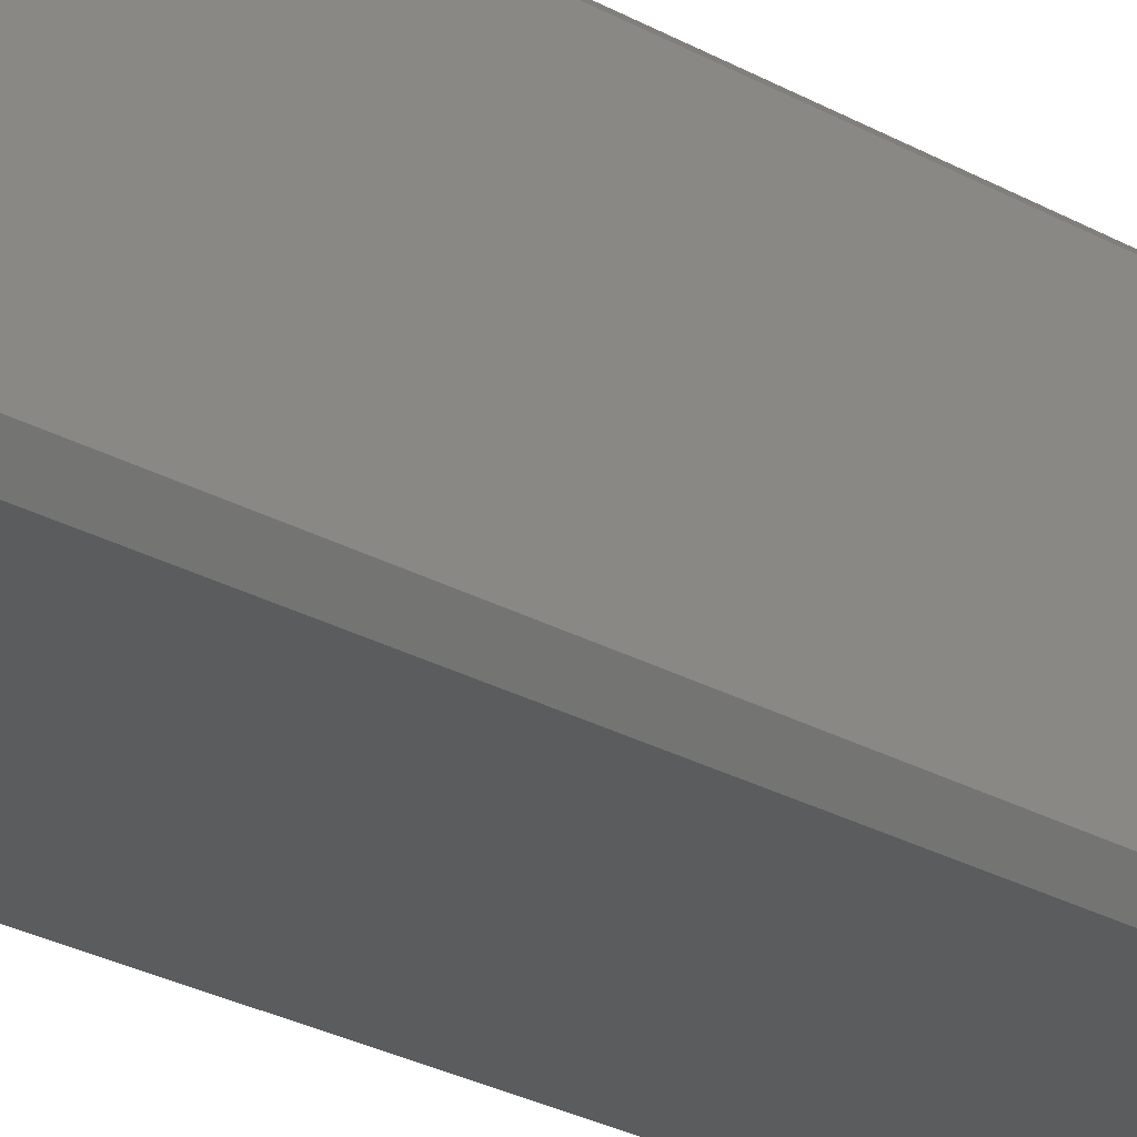
<metadata>
{"format":"stl","ext":"stl","renderer":"f3d","projection":"perspective","resolution":1024,"background":"white","views":[{"elev":-28.7,"azim":-129.3,"up":"+Z"}]}
</metadata>
<code>
# stl→obj: 384 verts, 764 faces
v -0.01167 -0.04667 -0.01335
v -0.01167 -0.0534 -0.01167
v -0.01335 -0.04667 -0.01167
v -0.01167 -0.03333 -0.01335
v -0.01335 -0.03333 -0.01167
v -0.01167 -0.02 -0.01335
v -0.01335 -0.02 -0.01167
v -0.01167 -0.006667 -0.01335
v -0.01335 -0.006667 -0.01167
v -0.01167 0.006667 -0.01335
v -0.01335 0.006667 -0.01167
v -0.01167 0.02 -0.01335
v -0.01335 0.02 -0.01167
v -0.01167 0.03333 -0.01335
v -0.01335 0.03333 -0.01167
v -0.01167 0.04667 -0.01335
v -0.01335 0.04667 -0.01167
v -0.01167 0.0534 -0.01167
v -0.008333 -0.04667 -0.01335
v -0.008333 -0.0534 -0.01167
v -0.008333 -0.03333 -0.01335
v -0.008333 -0.02 -0.01335
v -0.008333 -0.006667 -0.01335
v -0.008333 0.006667 -0.01335
v -0.008333 0.02 -0.01335
v -0.008333 0.03333 -0.01335
v -0.008333 0.04667 -0.01335
v -0.008333 0.0534 -0.01167
v -0.005 -0.04667 -0.01335
v -0.005 -0.0534 -0.01167
v -0.005 -0.03333 -0.01335
v -0.005 -0.02 -0.01335
v -0.005 -0.006667 -0.01335
v -0.005 0.006667 -0.01335
v -0.005 0.02 -0.01335
v -0.005 0.03333 -0.01335
v -0.005 0.04667 -0.01335
v -0.005 0.0534 -0.01167
v -0.001667 -0.04667 -0.01335
v -0.001667 -0.0534 -0.01167
v -0.001667 -0.03333 -0.01335
v -0.001667 -0.02 -0.01335
v -0.001667 -0.006667 -0.01335
v -0.001667 0.006667 -0.01335
v -0.001667 0.02 -0.01335
v -0.001667 0.03333 -0.01335
v -0.001667 0.04667 -0.01335
v -0.001667 0.0534 -0.01167
v 0.001667 -0.04667 -0.01335
v 0.001667 -0.0534 -0.01167
v 0.001667 -0.03333 -0.01335
v 0.001667 -0.02 -0.01335
v 0.001667 -0.006667 -0.01335
v 0.001667 0.006667 -0.01335
v 0.001667 0.02 -0.01335
v 0.001667 0.03333 -0.01335
v 0.001667 0.04667 -0.01335
v 0.001667 0.0534 -0.01167
v 0.005 -0.04667 -0.01335
v 0.005 -0.0534 -0.01167
v 0.005 -0.03333 -0.01335
v 0.005 -0.02 -0.01335
v 0.005 -0.006667 -0.01335
v 0.005 0.006667 -0.01335
v 0.005 0.02 -0.01335
v 0.005 0.03333 -0.01335
v 0.005 0.04667 -0.01335
v 0.005 0.0534 -0.01167
v 0.008333 -0.04667 -0.01335
v 0.008333 -0.0534 -0.01167
v 0.008333 -0.03333 -0.01335
v 0.008333 -0.02 -0.01335
v 0.008333 -0.006667 -0.01335
v 0.008333 0.006667 -0.01335
v 0.008333 0.02 -0.01335
v 0.008333 0.03333 -0.01335
v 0.008333 0.04667 -0.01335
v 0.008333 0.0534 -0.01167
v 0.01167 -0.04667 -0.01335
v 0.01167 -0.0534 -0.01167
v 0.01167 -0.03333 -0.01335
v 0.01167 -0.02 -0.01335
v 0.01167 -0.006667 -0.01335
v 0.01167 0.006667 -0.01335
v 0.01167 0.02 -0.01335
v 0.01167 0.03333 -0.01335
v 0.01167 0.04667 -0.01335
v 0.01167 0.0534 -0.01167
v 0.01335 -0.04667 -0.01167
v 0.01335 -0.03333 -0.01167
v 0.01335 -0.02 -0.01167
v 0.01335 -0.006667 -0.01167
v 0.01335 0.006667 -0.01167
v 0.01335 0.02 -0.01167
v 0.01335 0.03333 -0.01167
v 0.01335 0.04667 -0.01167
v -0.01167 -0.0534 -0.008333
v -0.01335 -0.04667 -0.008333
v -0.01335 -0.03333 -0.008333
v -0.01335 -0.02 -0.008333
v -0.01335 -0.006667 -0.008333
v -0.01335 0.006667 -0.008333
v -0.01335 0.02 -0.008333
v -0.01335 0.03333 -0.008333
v -0.01335 0.04667 -0.008333
v -0.01167 0.0534 -0.008333
v -0.008333 -0.0534 -0.008333
v -0.008333 0.0534 -0.008333
v -0.005 -0.0534 -0.008333
v -0.005 0.0534 -0.008333
v -0.001667 -0.0534 -0.008333
v -0.001667 0.0534 -0.008333
v 0.001667 -0.0534 -0.008333
v 0.001667 0.0534 -0.008333
v 0.005 -0.0534 -0.008333
v 0.005 0.0534 -0.008333
v 0.008333 -0.0534 -0.008333
v 0.008333 0.0534 -0.008333
v 0.01167 -0.0534 -0.008333
v 0.01167 0.0534 -0.008333
v 0.01335 -0.04667 -0.008333
v 0.01335 -0.03333 -0.008333
v 0.01335 -0.02 -0.008333
v 0.01335 -0.006667 -0.008333
v 0.01335 0.006667 -0.008333
v 0.01335 0.02 -0.008333
v 0.01335 0.03333 -0.008333
v 0.01335 0.04667 -0.008333
v -0.01167 -0.0534 -0.005
v -0.01335 -0.04667 -0.005
v -0.01335 -0.03333 -0.005
v -0.01335 -0.02 -0.005
v -0.01335 -0.006667 -0.005
v -0.01335 0.006667 -0.005
v -0.01335 0.02 -0.005
v -0.01335 0.03333 -0.005
v -0.01335 0.04667 -0.005
v -0.01167 0.0534 -0.005
v -0.008333 -0.0534 -0.005
v -0.008333 0.0534 -0.005
v -0.005 -0.0534 -0.005
v -0.005 0.0534 -0.005
v -0.001667 -0.0534 -0.005
v -0.001667 0.0534 -0.005
v 0.001667 -0.0534 -0.005
v 0.001667 0.0534 -0.005
v 0.005 -0.0534 -0.005
v 0.005 0.0534 -0.005
v 0.008333 -0.0534 -0.005
v 0.008333 0.0534 -0.005
v 0.01167 -0.0534 -0.005
v 0.01167 0.0534 -0.005
v 0.01335 -0.04667 -0.005
v 0.01335 -0.03333 -0.005
v 0.01335 -0.02 -0.005
v 0.01335 -0.006667 -0.005
v 0.01335 0.006667 -0.005
v 0.01335 0.02 -0.005
v 0.01335 0.03333 -0.005
v 0.01335 0.04667 -0.005
v -0.01167 -0.0534 -0.001667
v -0.01335 -0.04667 -0.001667
v -0.01335 -0.03333 -0.001667
v -0.01335 -0.02 -0.001667
v -0.01335 -0.006667 -0.001667
v -0.01335 0.006667 -0.001667
v -0.01335 0.02 -0.001667
v -0.01335 0.03333 -0.001667
v -0.01335 0.04667 -0.001667
v -0.01167 0.0534 -0.001667
v -0.008333 -0.0534 -0.001667
v -0.008333 0.0534 -0.001667
v -0.005 -0.0534 -0.001667
v -0.005 0.0534 -0.001667
v -0.001667 -0.0534 -0.001667
v -0.001667 0.0534 -0.001667
v 0.001667 -0.0534 -0.001667
v 0.001667 0.0534 -0.001667
v 0.005 -0.0534 -0.001667
v 0.005 0.0534 -0.001667
v 0.008333 -0.0534 -0.001667
v 0.008333 0.0534 -0.001667
v 0.01167 -0.0534 -0.001667
v 0.01167 0.0534 -0.001667
v 0.01335 -0.04667 -0.001667
v 0.01335 -0.03333 -0.001667
v 0.01335 -0.02 -0.001667
v 0.01335 -0.006667 -0.001667
v 0.01335 0.006667 -0.001667
v 0.01335 0.02 -0.001667
v 0.01335 0.03333 -0.001667
v 0.01335 0.04667 -0.001667
v -0.01167 -0.0534 0.001667
v -0.01335 -0.04667 0.001667
v -0.01335 -0.03333 0.001667
v -0.01335 -0.02 0.001667
v -0.01335 -0.006667 0.001667
v -0.01335 0.006667 0.001667
v -0.01335 0.02 0.001667
v -0.01335 0.03333 0.001667
v -0.01335 0.04667 0.001667
v -0.01167 0.0534 0.001667
v -0.008333 -0.0534 0.001667
v -0.008333 0.0534 0.001667
v -0.005 -0.0534 0.001667
v -0.005 0.0534 0.001667
v -0.001667 -0.0534 0.001667
v -0.001667 0.0534 0.001667
v 0.001667 -0.0534 0.001667
v 0.001667 0.0534 0.001667
v 0.005 -0.0534 0.001667
v 0.005 0.0534 0.001667
v 0.008333 -0.0534 0.001667
v 0.008333 0.0534 0.001667
v 0.01167 -0.0534 0.001667
v 0.01167 0.0534 0.001667
v 0.01335 -0.04667 0.001667
v 0.01335 -0.03333 0.001667
v 0.01335 -0.02 0.001667
v 0.01335 -0.006667 0.001667
v 0.01335 0.006667 0.001667
v 0.01335 0.02 0.001667
v 0.01335 0.03333 0.001667
v 0.01335 0.04667 0.001667
v -0.01167 -0.0534 0.005
v -0.01335 -0.04667 0.005
v -0.01335 -0.03333 0.005
v -0.01335 -0.02 0.005
v -0.01335 -0.006667 0.005
v -0.01335 0.006667 0.005
v -0.01335 0.02 0.005
v -0.01335 0.03333 0.005
v -0.01335 0.04667 0.005
v -0.01167 0.0534 0.005
v -0.008333 -0.0534 0.005
v -0.008333 0.0534 0.005
v -0.005 -0.0534 0.005
v -0.005 0.0534 0.005
v -0.001667 -0.0534 0.005
v -0.001667 0.0534 0.005
v 0.001667 -0.0534 0.005
v 0.001667 0.0534 0.005
v 0.005 -0.0534 0.005
v 0.005 0.0534 0.005
v 0.008333 -0.0534 0.005
v 0.008333 0.0534 0.005
v 0.01167 -0.0534 0.005
v 0.01167 0.0534 0.005
v 0.01335 -0.04667 0.005
v 0.01335 -0.03333 0.005
v 0.01335 -0.02 0.005
v 0.01335 -0.006667 0.005
v 0.01335 0.006667 0.005
v 0.01335 0.02 0.005
v 0.01335 0.03333 0.005
v 0.01335 0.04667 0.005
v -0.01167 -0.0534 0.008333
v -0.01335 -0.04667 0.008333
v -0.01335 -0.03333 0.008333
v -0.01335 -0.02 0.008333
v -0.01335 -0.006667 0.008333
v -0.01335 0.006667 0.008333
v -0.01335 0.02 0.008333
v -0.01335 0.03333 0.008333
v -0.01335 0.04667 0.008333
v -0.01167 0.0534 0.008333
v -0.008333 -0.0534 0.008333
v -0.008333 0.0534 0.008333
v -0.005 -0.0534 0.008333
v -0.005 0.0534 0.008333
v -0.001667 -0.0534 0.008333
v -0.001667 0.0534 0.008333
v 0.001667 -0.0534 0.008333
v 0.001667 0.0534 0.008333
v 0.005 -0.0534 0.008333
v 0.005 0.0534 0.008333
v 0.008333 -0.0534 0.008333
v 0.008333 0.0534 0.008333
v 0.01167 -0.0534 0.008333
v 0.01167 0.0534 0.008333
v 0.01335 -0.04667 0.008333
v 0.01335 -0.03333 0.008333
v 0.01335 -0.02 0.008333
v 0.01335 -0.006667 0.008333
v 0.01335 0.006667 0.008333
v 0.01335 0.02 0.008333
v 0.01335 0.03333 0.008333
v 0.01335 0.04667 0.008333
v -0.01167 -0.0534 0.01167
v -0.01335 -0.04667 0.01167
v -0.01335 -0.03333 0.01167
v -0.01335 -0.02 0.01167
v -0.01335 -0.006667 0.01167
v -0.01335 0.006667 0.01167
v -0.01335 0.02 0.01167
v -0.01335 0.03333 0.01167
v -0.01335 0.04667 0.01167
v -0.01167 0.0534 0.01167
v -0.008333 -0.0534 0.01167
v -0.008333 0.0534 0.01167
v -0.005 -0.0534 0.01167
v -0.005 0.0534 0.01167
v -0.001667 -0.0534 0.01167
v -0.001667 0.0534 0.01167
v 0.001667 -0.0534 0.01167
v 0.001667 0.0534 0.01167
v 0.005 -0.0534 0.01167
v 0.005 0.0534 0.01167
v 0.008333 -0.0534 0.01167
v 0.008333 0.0534 0.01167
v 0.01167 -0.0534 0.01167
v 0.01167 0.0534 0.01167
v 0.01335 -0.04667 0.01167
v 0.01335 -0.03333 0.01167
v 0.01335 -0.02 0.01167
v 0.01335 -0.006667 0.01167
v 0.01335 0.006667 0.01167
v 0.01335 0.02 0.01167
v 0.01335 0.03333 0.01167
v 0.01335 0.04667 0.01167
v -0.01167 -0.04667 0.01335
v -0.01167 -0.03333 0.01335
v -0.01167 -0.02 0.01335
v -0.01167 -0.006667 0.01335
v -0.01167 0.006667 0.01335
v -0.01167 0.02 0.01335
v -0.01167 0.03333 0.01335
v -0.01167 0.04667 0.01335
v -0.008333 -0.04667 0.01335
v -0.008333 -0.03333 0.01335
v -0.008333 -0.02 0.01335
v -0.008333 -0.006667 0.01335
v -0.008333 0.006667 0.01335
v -0.008333 0.02 0.01335
v -0.008333 0.03333 0.01335
v -0.008333 0.04667 0.01335
v -0.005 -0.04667 0.01335
v -0.005 -0.03333 0.01335
v -0.005 -0.02 0.01335
v -0.005 -0.006667 0.01335
v -0.005 0.006667 0.01335
v -0.005 0.02 0.01335
v -0.005 0.03333 0.01335
v -0.005 0.04667 0.01335
v -0.001667 -0.04667 0.01335
v -0.001667 -0.03333 0.01335
v -0.001667 -0.02 0.01335
v -0.001667 -0.006667 0.01335
v -0.001667 0.006667 0.01335
v -0.001667 0.02 0.01335
v -0.001667 0.03333 0.01335
v -0.001667 0.04667 0.01335
v 0.001667 -0.04667 0.01335
v 0.001667 -0.03333 0.01335
v 0.001667 -0.02 0.01335
v 0.001667 -0.006667 0.01335
v 0.001667 0.006667 0.01335
v 0.001667 0.02 0.01335
v 0.001667 0.03333 0.01335
v 0.001667 0.04667 0.01335
v 0.005 -0.04667 0.01335
v 0.005 -0.03333 0.01335
v 0.005 -0.02 0.01335
v 0.005 -0.006667 0.01335
v 0.005 0.006667 0.01335
v 0.005 0.02 0.01335
v 0.005 0.03333 0.01335
v 0.005 0.04667 0.01335
v 0.008333 -0.04667 0.01335
v 0.008333 -0.03333 0.01335
v 0.008333 -0.02 0.01335
v 0.008333 -0.006667 0.01335
v 0.008333 0.006667 0.01335
v 0.008333 0.02 0.01335
v 0.008333 0.03333 0.01335
v 0.008333 0.04667 0.01335
v 0.01167 -0.04667 0.01335
v 0.01167 -0.03333 0.01335
v 0.01167 -0.02 0.01335
v 0.01167 -0.006667 0.01335
v 0.01167 0.006667 0.01335
v 0.01167 0.02 0.01335
v 0.01167 0.03333 0.01335
v 0.01167 0.04667 0.01335
f 1 2 3
f 1 3 4
f 4 3 5
f 4 5 6
f 6 5 7
f 6 7 8
f 8 7 9
f 8 9 10
f 10 9 11
f 10 11 12
f 12 11 13
f 12 13 14
f 14 13 15
f 14 15 16
f 16 15 17
f 16 17 18
f 1 19 2
f 2 19 20
f 1 4 19
f 19 4 21
f 4 6 21
f 21 6 22
f 6 8 22
f 22 8 23
f 8 10 23
f 23 10 24
f 10 12 24
f 24 12 25
f 12 14 25
f 25 14 26
f 14 16 26
f 26 16 27
f 16 18 27
f 27 18 28
f 19 29 20
f 20 29 30
f 19 21 29
f 29 21 31
f 21 22 31
f 31 22 32
f 22 23 32
f 32 23 33
f 23 24 33
f 33 24 34
f 24 25 34
f 34 25 35
f 25 26 35
f 35 26 36
f 26 27 36
f 36 27 37
f 27 28 37
f 37 28 38
f 29 39 30
f 30 39 40
f 29 31 39
f 39 31 41
f 31 32 41
f 41 32 42
f 32 33 42
f 42 33 43
f 33 34 43
f 43 34 44
f 34 35 44
f 44 35 45
f 35 36 45
f 45 36 46
f 36 37 46
f 46 37 47
f 37 38 47
f 47 38 48
f 39 49 40
f 40 49 50
f 39 41 49
f 49 41 51
f 41 42 51
f 51 42 52
f 42 43 52
f 52 43 53
f 43 44 53
f 53 44 54
f 44 45 54
f 54 45 55
f 45 46 55
f 55 46 56
f 46 47 56
f 56 47 57
f 47 48 57
f 57 48 58
f 49 59 50
f 50 59 60
f 49 51 59
f 59 51 61
f 51 52 61
f 61 52 62
f 52 53 62
f 62 53 63
f 53 54 63
f 63 54 64
f 54 55 64
f 64 55 65
f 55 56 65
f 65 56 66
f 56 57 66
f 66 57 67
f 57 58 67
f 67 58 68
f 59 69 60
f 60 69 70
f 59 61 69
f 69 61 71
f 61 62 71
f 71 62 72
f 62 63 72
f 72 63 73
f 63 64 73
f 73 64 74
f 64 65 74
f 74 65 75
f 65 66 75
f 75 66 76
f 66 67 76
f 76 67 77
f 67 68 77
f 77 68 78
f 69 79 70
f 70 79 80
f 69 71 79
f 79 71 81
f 71 72 81
f 81 72 82
f 72 73 82
f 82 73 83
f 73 74 83
f 83 74 84
f 74 75 84
f 84 75 85
f 75 76 85
f 85 76 86
f 76 77 86
f 86 77 87
f 77 78 87
f 87 78 88
f 79 89 80
f 79 81 89
f 89 81 90
f 81 82 90
f 90 82 91
f 82 83 91
f 91 83 92
f 83 84 92
f 92 84 93
f 84 85 93
f 93 85 94
f 85 86 94
f 94 86 95
f 86 87 95
f 95 87 96
f 87 88 96
f 2 97 3
f 3 97 98
f 3 98 5
f 5 98 99
f 5 99 7
f 7 99 100
f 7 100 9
f 9 100 101
f 9 101 11
f 11 101 102
f 11 102 13
f 13 102 103
f 13 103 15
f 15 103 104
f 15 104 17
f 17 104 105
f 17 105 18
f 18 105 106
f 20 107 2
f 2 107 97
f 28 18 108
f 108 18 106
f 30 109 20
f 20 109 107
f 38 28 110
f 110 28 108
f 40 111 30
f 30 111 109
f 48 38 112
f 112 38 110
f 50 113 40
f 40 113 111
f 58 48 114
f 114 48 112
f 60 115 50
f 50 115 113
f 68 58 116
f 116 58 114
f 70 117 60
f 60 117 115
f 78 68 118
f 118 68 116
f 80 119 70
f 70 119 117
f 88 78 120
f 120 78 118
f 80 89 119
f 119 89 121
f 89 90 121
f 121 90 122
f 90 91 122
f 122 91 123
f 91 92 123
f 123 92 124
f 92 93 124
f 124 93 125
f 93 94 125
f 125 94 126
f 94 95 126
f 126 95 127
f 95 96 127
f 127 96 128
f 96 88 128
f 128 88 120
f 97 129 98
f 98 129 130
f 98 130 99
f 99 130 131
f 99 131 100
f 100 131 132
f 100 132 101
f 101 132 133
f 101 133 102
f 102 133 134
f 102 134 103
f 103 134 135
f 103 135 104
f 104 135 136
f 104 136 105
f 105 136 137
f 105 137 106
f 106 137 138
f 107 139 97
f 97 139 129
f 108 106 140
f 140 106 138
f 109 141 107
f 107 141 139
f 110 108 142
f 142 108 140
f 111 143 109
f 109 143 141
f 112 110 144
f 144 110 142
f 113 145 111
f 111 145 143
f 114 112 146
f 146 112 144
f 115 147 113
f 113 147 145
f 116 114 148
f 148 114 146
f 117 149 115
f 115 149 147
f 118 116 150
f 150 116 148
f 119 151 117
f 117 151 149
f 120 118 152
f 152 118 150
f 119 121 151
f 151 121 153
f 121 122 153
f 153 122 154
f 122 123 154
f 154 123 155
f 123 124 155
f 155 124 156
f 124 125 156
f 156 125 157
f 125 126 157
f 157 126 158
f 126 127 158
f 158 127 159
f 127 128 159
f 159 128 160
f 128 120 160
f 160 120 152
f 129 161 130
f 130 161 162
f 130 162 131
f 131 162 163
f 131 163 132
f 132 163 164
f 132 164 133
f 133 164 165
f 133 165 134
f 134 165 166
f 134 166 135
f 135 166 167
f 135 167 136
f 136 167 168
f 136 168 137
f 137 168 169
f 137 169 138
f 138 169 170
f 139 171 129
f 129 171 161
f 140 138 172
f 172 138 170
f 141 173 139
f 139 173 171
f 142 140 174
f 174 140 172
f 143 175 141
f 141 175 173
f 144 142 176
f 176 142 174
f 145 177 143
f 143 177 175
f 146 144 178
f 178 144 176
f 147 179 145
f 145 179 177
f 148 146 180
f 180 146 178
f 149 181 147
f 147 181 179
f 150 148 182
f 182 148 180
f 151 183 149
f 149 183 181
f 152 150 184
f 184 150 182
f 151 153 183
f 183 153 185
f 153 154 185
f 185 154 186
f 154 155 186
f 186 155 187
f 155 156 187
f 187 156 188
f 156 157 188
f 188 157 189
f 157 158 189
f 189 158 190
f 158 159 190
f 190 159 191
f 159 160 191
f 191 160 192
f 160 152 192
f 192 152 184
f 161 193 162
f 162 193 194
f 162 194 163
f 163 194 195
f 163 195 164
f 164 195 196
f 164 196 165
f 165 196 197
f 165 197 166
f 166 197 198
f 166 198 167
f 167 198 199
f 167 199 168
f 168 199 200
f 168 200 169
f 169 200 201
f 169 201 170
f 170 201 202
f 171 203 161
f 161 203 193
f 172 170 204
f 204 170 202
f 173 205 171
f 171 205 203
f 174 172 206
f 206 172 204
f 175 207 173
f 173 207 205
f 176 174 208
f 208 174 206
f 177 209 175
f 175 209 207
f 178 176 210
f 210 176 208
f 179 211 177
f 177 211 209
f 180 178 212
f 212 178 210
f 181 213 179
f 179 213 211
f 182 180 214
f 214 180 212
f 183 215 181
f 181 215 213
f 184 182 216
f 216 182 214
f 183 185 215
f 215 185 217
f 185 186 217
f 217 186 218
f 186 187 218
f 218 187 219
f 187 188 219
f 219 188 220
f 188 189 220
f 220 189 221
f 189 190 221
f 221 190 222
f 190 191 222
f 222 191 223
f 191 192 223
f 223 192 224
f 192 184 224
f 224 184 216
f 193 225 194
f 194 225 226
f 194 226 195
f 195 226 227
f 195 227 196
f 196 227 228
f 196 228 197
f 197 228 229
f 197 229 198
f 198 229 230
f 198 230 199
f 199 230 231
f 199 231 200
f 200 231 232
f 200 232 201
f 201 232 233
f 201 233 202
f 202 233 234
f 203 235 193
f 193 235 225
f 204 202 236
f 236 202 234
f 205 237 203
f 203 237 235
f 206 204 238
f 238 204 236
f 207 239 205
f 205 239 237
f 208 206 240
f 240 206 238
f 209 241 207
f 207 241 239
f 210 208 242
f 242 208 240
f 211 243 209
f 209 243 241
f 212 210 244
f 244 210 242
f 213 245 211
f 211 245 243
f 214 212 246
f 246 212 244
f 215 247 213
f 213 247 245
f 216 214 248
f 248 214 246
f 215 217 247
f 247 217 249
f 217 218 249
f 249 218 250
f 218 219 250
f 250 219 251
f 219 220 251
f 251 220 252
f 220 221 252
f 252 221 253
f 221 222 253
f 253 222 254
f 222 223 254
f 254 223 255
f 223 224 255
f 255 224 256
f 224 216 256
f 256 216 248
f 225 257 226
f 226 257 258
f 226 258 227
f 227 258 259
f 227 259 228
f 228 259 260
f 228 260 229
f 229 260 261
f 229 261 230
f 230 261 262
f 230 262 231
f 231 262 263
f 231 263 232
f 232 263 264
f 232 264 233
f 233 264 265
f 233 265 234
f 234 265 266
f 235 267 225
f 225 267 257
f 236 234 268
f 268 234 266
f 237 269 235
f 235 269 267
f 238 236 270
f 270 236 268
f 239 271 237
f 237 271 269
f 240 238 272
f 272 238 270
f 241 273 239
f 239 273 271
f 242 240 274
f 274 240 272
f 243 275 241
f 241 275 273
f 244 242 276
f 276 242 274
f 245 277 243
f 243 277 275
f 246 244 278
f 278 244 276
f 247 279 245
f 245 279 277
f 248 246 280
f 280 246 278
f 247 249 279
f 279 249 281
f 249 250 281
f 281 250 282
f 250 251 282
f 282 251 283
f 251 252 283
f 283 252 284
f 252 253 284
f 284 253 285
f 253 254 285
f 285 254 286
f 254 255 286
f 286 255 287
f 255 256 287
f 287 256 288
f 256 248 288
f 288 248 280
f 257 289 258
f 258 289 290
f 258 290 259
f 259 290 291
f 259 291 260
f 260 291 292
f 260 292 261
f 261 292 293
f 261 293 262
f 262 293 294
f 262 294 263
f 263 294 295
f 263 295 264
f 264 295 296
f 264 296 265
f 265 296 297
f 265 297 266
f 266 297 298
f 267 299 257
f 257 299 289
f 268 266 300
f 300 266 298
f 269 301 267
f 267 301 299
f 270 268 302
f 302 268 300
f 271 303 269
f 269 303 301
f 272 270 304
f 304 270 302
f 273 305 271
f 271 305 303
f 274 272 306
f 306 272 304
f 275 307 273
f 273 307 305
f 276 274 308
f 308 274 306
f 277 309 275
f 275 309 307
f 278 276 310
f 310 276 308
f 279 311 277
f 277 311 309
f 280 278 312
f 312 278 310
f 279 281 311
f 311 281 313
f 281 282 313
f 313 282 314
f 282 283 314
f 314 283 315
f 283 284 315
f 315 284 316
f 284 285 316
f 316 285 317
f 285 286 317
f 317 286 318
f 286 287 318
f 318 287 319
f 287 288 319
f 319 288 320
f 288 280 320
f 320 280 312
f 289 321 290
f 290 321 291
f 291 321 322
f 291 322 292
f 292 322 323
f 292 323 293
f 293 323 324
f 293 324 294
f 294 324 325
f 294 325 295
f 295 325 326
f 295 326 296
f 296 326 327
f 296 327 297
f 297 327 328
f 297 328 298
f 299 329 289
f 289 329 321
f 321 329 322
f 322 329 330
f 322 330 323
f 323 330 331
f 323 331 324
f 324 331 332
f 324 332 325
f 325 332 333
f 325 333 326
f 326 333 334
f 326 334 327
f 327 334 335
f 327 335 328
f 328 335 336
f 300 298 336
f 336 298 328
f 301 337 299
f 299 337 329
f 329 337 330
f 330 337 338
f 330 338 331
f 331 338 339
f 331 339 332
f 332 339 340
f 332 340 333
f 333 340 341
f 333 341 334
f 334 341 342
f 334 342 335
f 335 342 343
f 335 343 336
f 336 343 344
f 302 300 344
f 344 300 336
f 303 345 301
f 301 345 337
f 337 345 338
f 338 345 346
f 338 346 339
f 339 346 347
f 339 347 340
f 340 347 348
f 340 348 341
f 341 348 349
f 341 349 342
f 342 349 350
f 342 350 343
f 343 350 351
f 343 351 344
f 344 351 352
f 304 302 352
f 352 302 344
f 305 353 303
f 303 353 345
f 345 353 346
f 346 353 354
f 346 354 347
f 347 354 355
f 347 355 348
f 348 355 356
f 348 356 349
f 349 356 357
f 349 357 350
f 350 357 358
f 350 358 351
f 351 358 359
f 351 359 352
f 352 359 360
f 306 304 360
f 360 304 352
f 307 361 305
f 305 361 353
f 353 361 354
f 354 361 362
f 354 362 355
f 355 362 363
f 355 363 356
f 356 363 364
f 356 364 357
f 357 364 365
f 357 365 358
f 358 365 366
f 358 366 359
f 359 366 367
f 359 367 360
f 360 367 368
f 308 306 368
f 368 306 360
f 309 369 307
f 307 369 361
f 361 369 362
f 362 369 370
f 362 370 363
f 363 370 371
f 363 371 364
f 364 371 372
f 364 372 365
f 365 372 373
f 365 373 366
f 366 373 374
f 366 374 367
f 367 374 375
f 367 375 368
f 368 375 376
f 310 308 376
f 376 308 368
f 311 377 309
f 309 377 369
f 369 377 370
f 370 377 378
f 370 378 371
f 371 378 379
f 371 379 372
f 372 379 380
f 372 380 373
f 373 380 381
f 373 381 374
f 374 381 382
f 374 382 375
f 375 382 383
f 375 383 376
f 376 383 384
f 312 310 384
f 384 310 376
f 311 313 377
f 313 314 377
f 377 314 378
f 314 315 378
f 378 315 379
f 315 316 379
f 379 316 380
f 316 317 380
f 380 317 381
f 317 318 381
f 381 318 382
f 318 319 382
f 382 319 383
f 319 320 383
f 383 320 384
f 320 312 384

</code>
